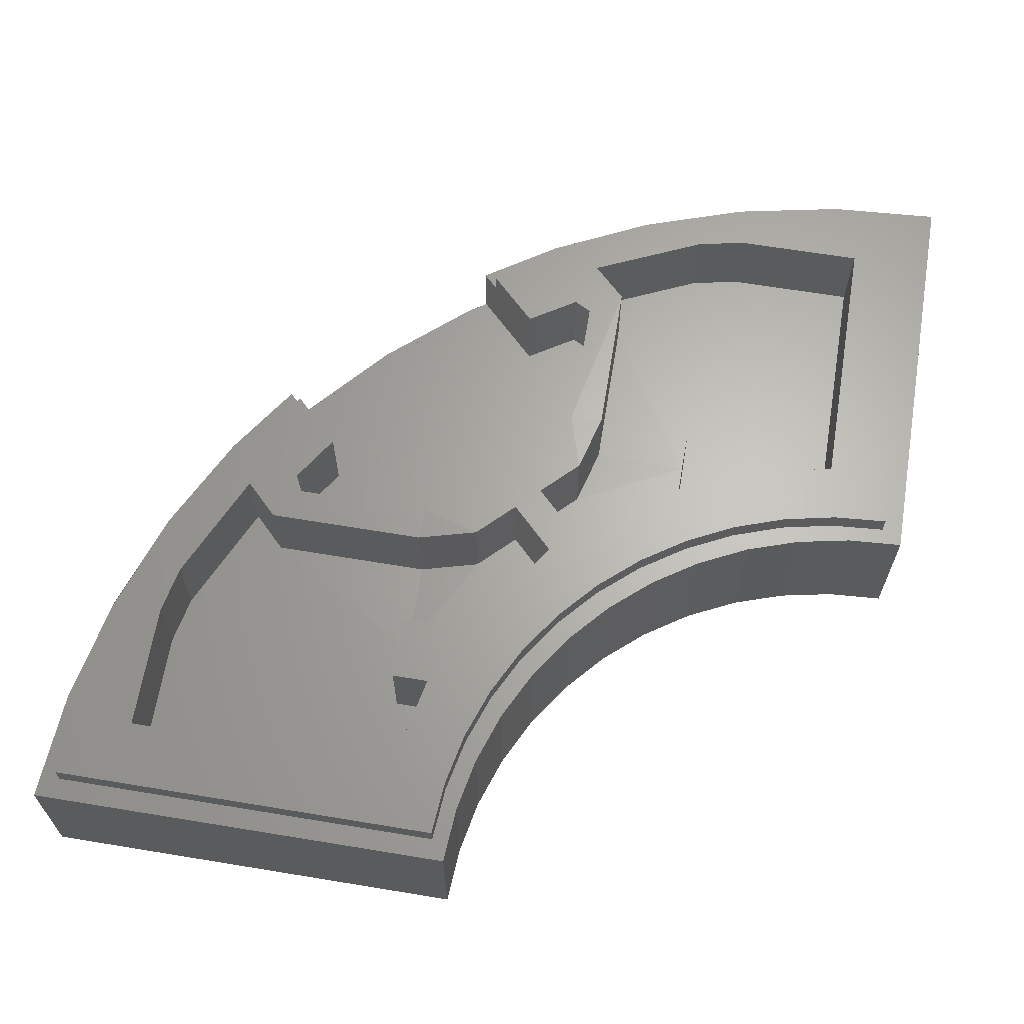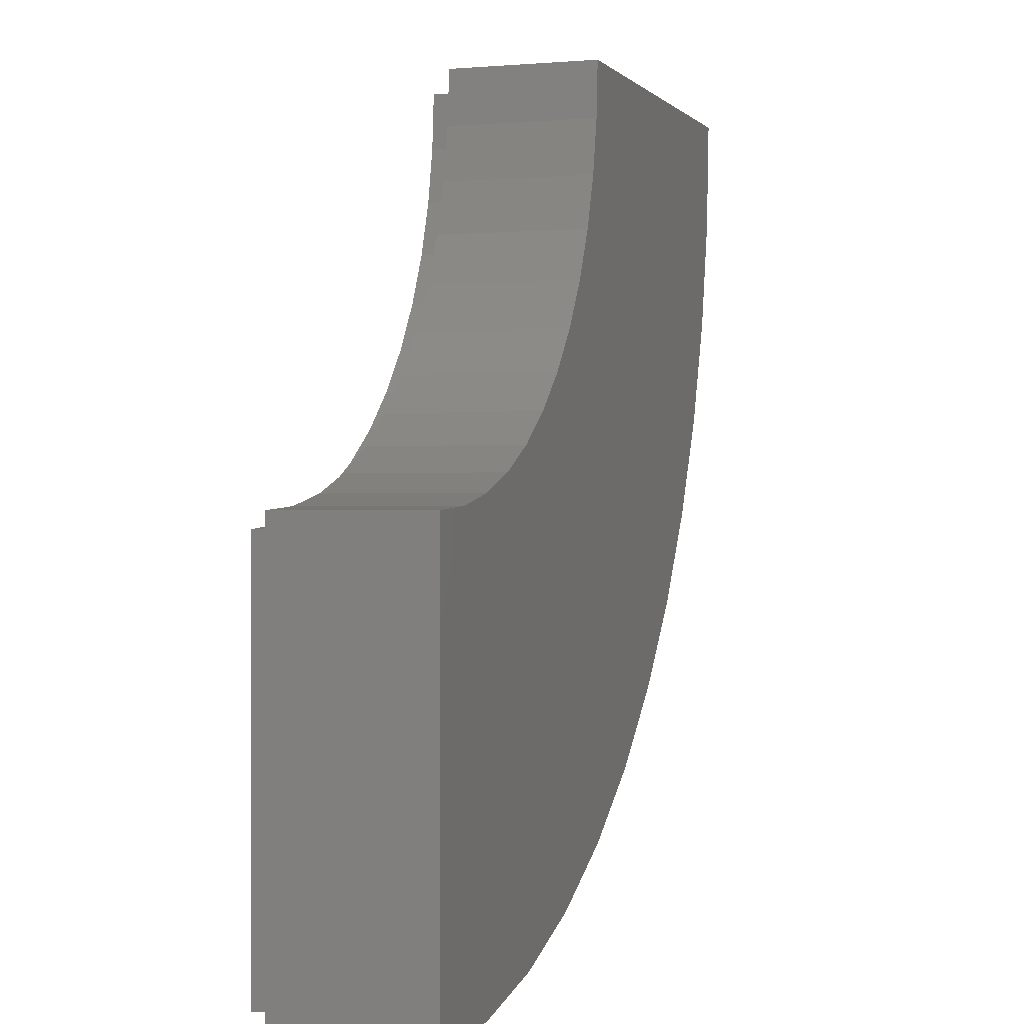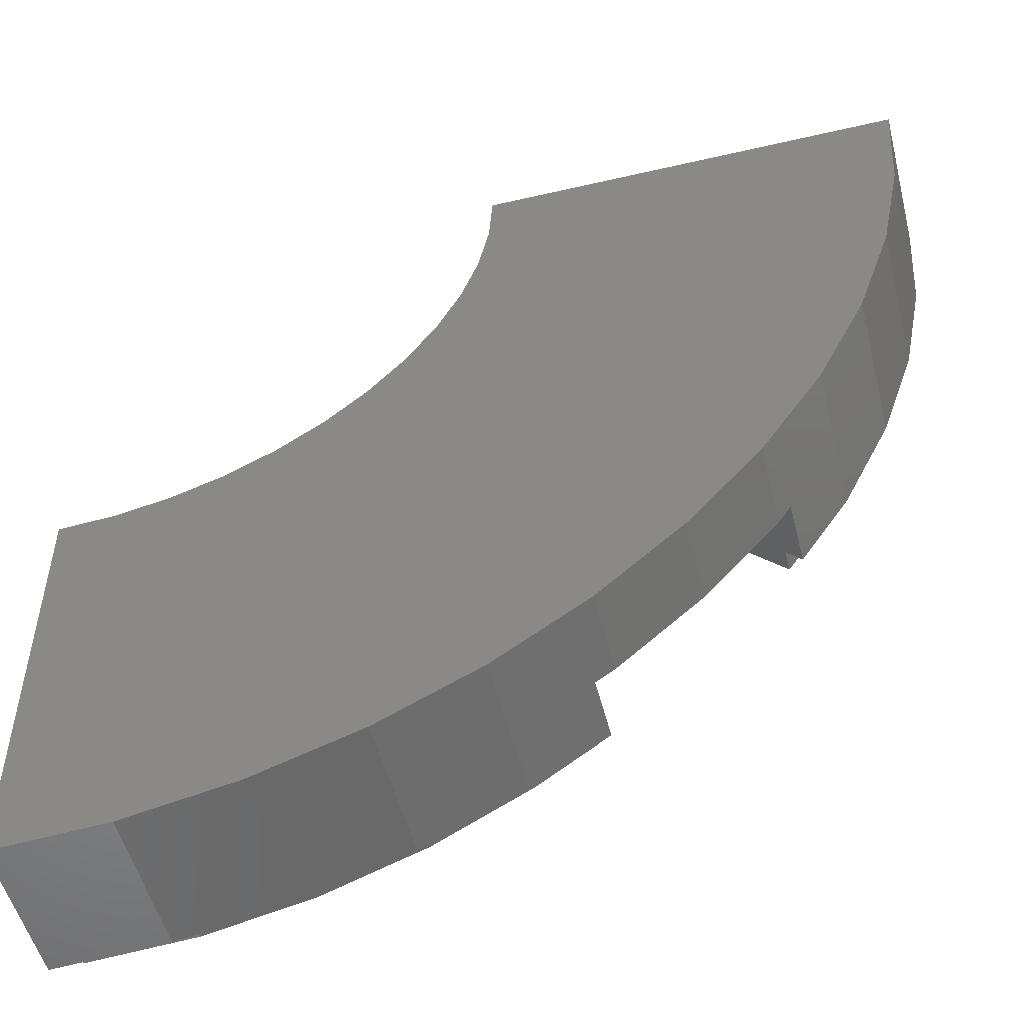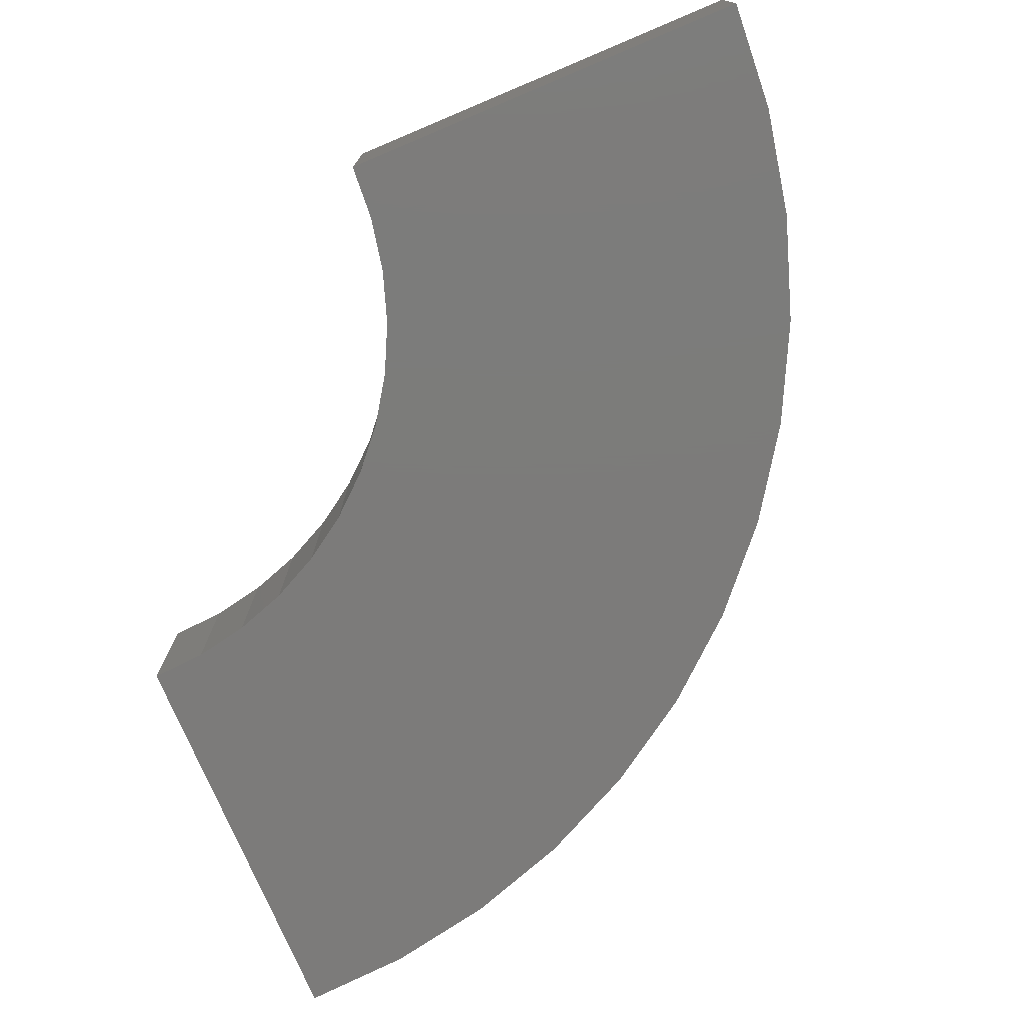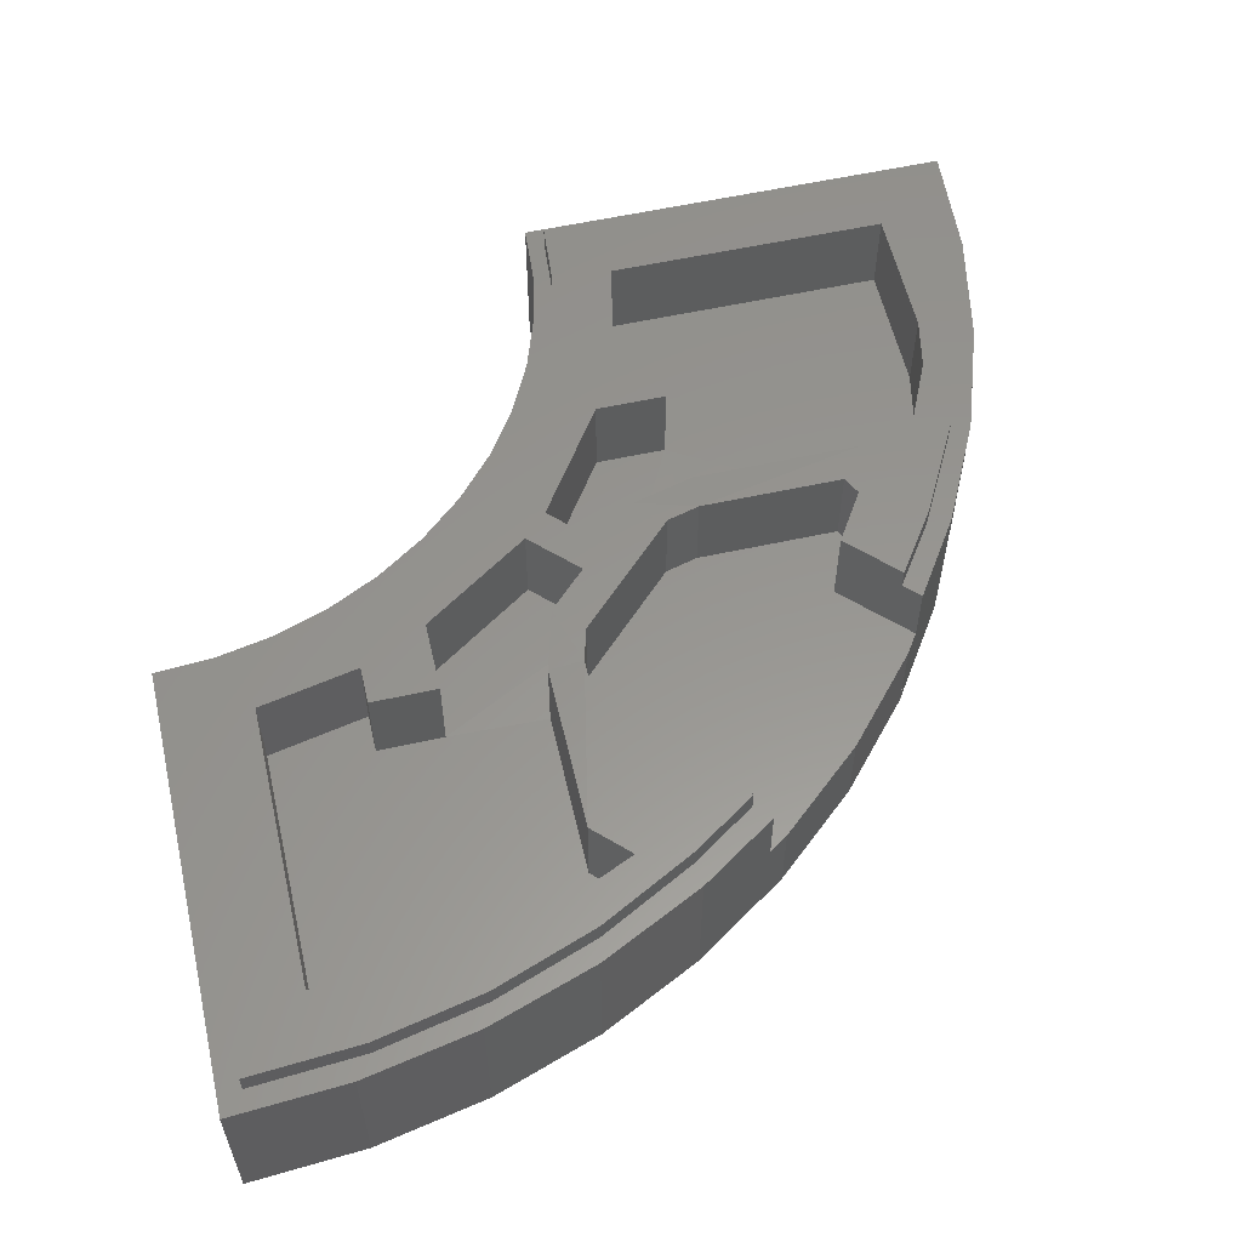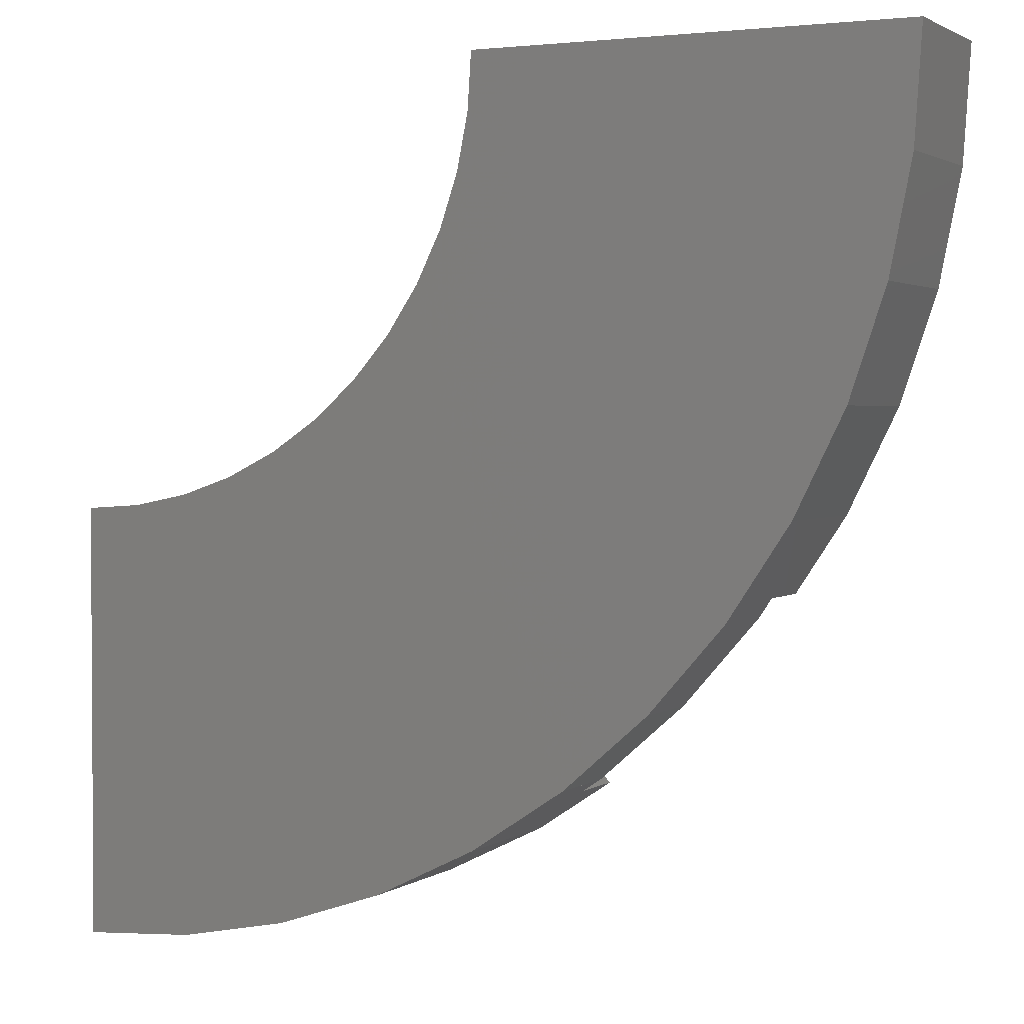
<metadata>
{"format":"stl","ext":"stl","renderer":"f3d","projection":"perspective","resolution":1024,"background":"white","views":[{"elev":64.8,"azim":-80.6,"up":"+Y"},{"elev":-0.2,"azim":-71.3,"up":"+Z"},{"elev":-52.0,"azim":14.1,"up":"+Z"},{"elev":-75.0,"azim":22.8,"up":"+Y"},{"elev":57.8,"azim":77.1,"up":"+Y"},{"elev":2.1,"azim":26.1,"up":"+Z"}]}
</metadata>
<code>
# stl→obj: 223 verts, 378 faces
v 3.931 0 2.956
v 4 0 4
v 4 2.8 4
v 3.931 2.8 2.956
v 3.727 0 1.93
v 3.727 2.8 1.93
v 3.391 0 0.9384
v 3.391 2.8 0.9384
v 2.928 0 0
v 2.928 2.8 0
v 2.347 0 -0.8704
v 2.347 2.8 -0.8704
v 1.657 0 -1.657
v 1.657 2.8 -1.657
v 0.8704 0 -2.347
v 0.8704 2.8 -2.347
v 0 0 -2.928
v 0 2.8 -2.928
v -0.9384 0 -3.391
v -0.9384 2.8 -3.391
v -1.93 0 -3.727
v -1.93 2.8 -3.727
v -2.956 0 -3.931
v -2.956 2.8 -3.931
v -4 0 -4
v -4 2.8 -4
v 4.206 2.8 2.589
v 4.284 2.8 3.609
v 4.284 3.2 3.609
v 4.206 3.2 2.589
v 3.997 2.8 1.585
v 3.997 3.2 1.585
v 3.658 2.8 0.6133
v 3.658 3.2 0.6133
v 3.197 2.8 -0.3078
v 3.197 3.2 -0.3078
v 2.621 2.8 -1.164
v 2.621 3.2 -1.164
v 1.938 2.8 -1.938
v 1.938 3.2 -1.938
v 1.164 2.8 -2.621
v 1.164 3.2 -2.621
v 0.3078 2.8 -3.197
v 0.3078 3.2 -3.197
v -0.6133 2.8 -3.658
v -0.6133 3.2 -3.658
v -1.585 2.8 -3.997
v -1.585 3.2 -3.997
v -2.589 2.8 -4.206
v -2.589 3.2 -4.206
v -3.609 2.8 -4.284
v -3.609 3.2 -4.284
v 4.268 3.2 2.055
v 3.049 3.2 -0.8288
v 0.8288 3.2 -3.049
v -2.055 3.2 -4.268
v 4.4 2.8 4
v 4.328 2.8 2.904
v 4.114 2.8 1.826
v 3.761 2.8 0.7853
v 3.274 2.8 -0.2
v 2.665 2.8 -1.114
v 1.94 2.8 -1.94
v 1.114 2.8 -2.665
v 0.2 2.8 -3.274
v -0.7853 2.8 -3.761
v -1.826 2.8 -4.114
v -2.904 2.8 -4.328
v -4 2.8 -4.4
v 11.86 0 1.912
v 12 2.8 4
v 12 0 4
v 11.86 2.8 1.912
v 11.45 0 -0.1408
v 11.45 2.8 -0.1408
v 10.78 0 -2.123
v 10.78 2.8 -2.123
v 9.856 0 -4
v 9.856 2.8 -4
v 11.46 2.8 1.616
v 11.6 3.2 3.6
v 11.6 2.8 3.6
v 11.46 3.2 1.616
v 11.04 2.8 -0.3338
v 11.04 3.2 -0.3338
v 10.35 2.8 -2.217
v 10.35 3.2 -2.217
v 9.405 2.8 -4
v 9.405 3.2 -4
v 11.47 2.8 1.964
v 11.6 2.8 4
v 11.07 2.8 -0.0373
v 10.41 2.8 -1.97
v 9.51 2.8 -3.8
v 8.927 1.6 -5.392
v 8.927 2.8 -5.392
v 8.927 0 -5.392
v 8.694 0 -5.74
v 8.694 1.6 -5.74
v 5.74 1.6 -8.694
v 7.313 1.6 -7.313
v 7.313 0 -7.313
v 5.74 0 -8.694
v 8.693 1.6 -5.74
v 8.693 0 -5.74
v 5.392 0 -8.927
v 5.392 1.6 -8.927
v 4 0 -9.856
v 4 2.8 -9.856
v 5.392 2.8 -8.927
v -1.912 0 -11.86
v -4 0 -12
v -4 2.8 -12
v -1.912 2.8 -11.86
v 0.1408 0 -11.45
v 0.1408 2.8 -11.45
v 2.123 0 -10.78
v 2.123 2.8 -10.78
v 11.57 2.8 3.6
v 4.322 2.8 3.609
v 8.644 3.2 -5.109
v 8.644 2.8 -5.109
v 7.776 1.6 -4.241
v 7.776 3.2 -4.241
v 8.348 3.2 -3.344
v 8.178 3.2 -3.021
v 9.257 3.2 -3.023
v 8.636 3.2 -2.399
v 5.598 3.2 -3.016
v 5.637 3.191 -2.394
v 4.519 3.2 -2.692
v 5.002 3.2 -3.176
v 10.22 3.2 -0.9185
v 10.4 3.2 2.4
v 10.4 3.2 0
v 5.286 3.2 2.409
v 4.91 3.2 0.6081
v 3.658 3.2 0.6132
v 4.325 3.2 -0.5916
v 3.001 3.2 -2.557
v 5.599 3.2 0.6068
v 5.597 3.2 -0.594
v 5.598 1.6 -3.016
v 5.002 1.6 -3.176
v 8.178 1.6 -3.021
v 8.348 1.6 -3.344
v 10.4 1.6 0
v 10.4 1.6 2.4
v 10.22 1.6 -0.9185
v 9.257 1.6 -3.023
v 8.636 1.6 -2.399
v 5.637 1.591 -2.394
v 4.519 1.6 -2.692
v 3.824 3.2 -3.384
v 3.824 1.6 -3.384
v 3.001 1.6 -2.557
v 4.325 1.6 -0.5916
v 5.597 1.6 -0.594
v 5.599 1.6 0.6068
v 4.91 1.6 0.6081
v 5.286 1.6 2.409
v 4.241 3.2 -7.776
v 4.241 1.6 -7.776
v 5.109 2.8 -8.644
v 5.109 3.2 -8.644
v 4 3.2 -9.405
v 3.344 3.2 -8.348
v 3.023 3.2 -9.257
v 3.021 3.2 -8.178
v 3.016 3.2 -5.598
v 2.399 3.2 -8.636
v 2.394 3.191 -5.637
v 2.692 3.2 -4.519
v 3.176 3.2 -5.002
v 0.9185 3.2 -10.22
v -3.6 3.2 -11.6
v -2.4 3.2 -10.4
v 0 3.2 -10.4
v -2.409 3.2 -5.286
v 0.5916 3.2 -4.325
v -0.6132 3.2 -3.658
v 2.557 3.2 -3.001
v 0.594 3.2 -5.597
v -0.6068 3.2 -5.599
v -0.6081 3.2 -4.91
v 3.016 1.6 -5.598
v 3.176 1.6 -5.002
v 3.021 1.6 -8.178
v 3.344 1.6 -8.348
v 0 1.6 -10.4
v -2.4 1.6 -10.4
v 0.9185 1.6 -10.22
v 3.023 1.6 -9.257
v 2.399 1.6 -8.636
v 2.394 1.591 -5.637
v 2.692 1.6 -4.519
v 3.384 1.6 -3.824
v 3.384 3.2 -3.824
v 2.557 1.6 -3.001
v 0.5916 1.6 -4.325
v 0.594 1.6 -5.597
v -0.6068 1.6 -5.599
v -0.6081 1.6 -4.91
v -2.409 1.6 -5.286
v 5.74 1.6 -8.693
v -1.616 2.8 -11.46
v -3.6 2.8 -11.6
v -1.616 3.2 -11.46
v 0.3338 2.8 -11.04
v 0.3338 3.2 -11.04
v 2.217 2.8 -10.35
v 2.217 3.2 -10.35
v 4 2.8 -9.405
v -1.964 2.8 -11.47
v -4 2.8 -11.6
v 0.0373 2.8 -11.07
v 1.97 2.8 -10.41
v 3.8 2.8 -9.51
v -3.609 2.8 -4.322
v -3.6 2.8 -11.57
v 5.741 0 -8.694
v 7.314 0 -7.314
v 8.694 0 -5.741
f 1 2 3
f 3 4 1
f 5 1 4
f 4 6 5
f 7 5 6
f 6 8 7
f 9 7 8
f 8 10 9
f 11 9 10
f 10 12 11
f 13 11 12
f 12 14 13
f 15 13 14
f 14 16 15
f 17 15 16
f 16 18 17
f 19 17 18
f 18 20 19
f 21 19 20
f 20 22 21
f 23 21 22
f 22 24 23
f 25 23 24
f 24 26 25
f 27 28 29
f 29 30 27
f 31 27 30
f 30 32 31
f 33 31 32
f 32 34 33
f 35 33 34
f 34 36 35
f 37 35 36
f 36 38 37
f 39 37 38
f 38 40 39
f 41 39 40
f 40 42 41
f 43 41 42
f 42 44 43
f 45 43 44
f 44 46 45
f 47 45 46
f 46 48 47
f 49 47 48
f 48 50 49
f 51 49 50
f 50 52 51
f 29 53 30
f 30 53 32
f 34 32 53
f 34 54 36
f 36 54 38
f 40 38 54
f 40 55 42
f 42 55 44
f 46 44 55
f 46 56 48
f 48 56 50
f 52 50 56
f 57 58 4
f 4 3 57
f 58 59 6
f 6 4 58
f 59 60 8
f 8 6 59
f 60 61 10
f 10 8 60
f 61 62 12
f 12 10 61
f 62 63 14
f 14 12 62
f 63 64 16
f 16 14 63
f 64 65 18
f 18 16 64
f 65 66 20
f 20 18 65
f 66 67 22
f 22 20 66
f 67 68 24
f 24 22 67
f 68 69 26
f 26 24 68
f 70 71 72
f 71 70 73
f 74 73 70
f 73 74 75
f 76 75 74
f 75 76 77
f 78 77 76
f 77 78 79
f 80 81 82
f 81 80 83
f 84 83 80
f 83 84 85
f 86 85 84
f 85 86 87
f 88 87 86
f 87 88 89
f 89 81 83
f 83 87 89
f 87 83 85
f 71 73 90
f 90 91 71
f 73 75 92
f 92 90 73
f 75 77 93
f 93 92 75
f 77 79 94
f 94 93 77
f 79 95 96
f 79 78 97
f 97 95 79
f 95 97 98
f 98 99 95
f 100 101 102
f 102 103 100
f 101 104 105
f 105 102 101
f 100 104 101
f 100 103 106
f 106 107 100
f 108 109 107
f 107 106 108
f 109 110 107
f 111 112 113
f 113 114 111
f 115 111 114
f 114 116 115
f 117 115 116
f 116 118 117
f 108 117 118
f 118 109 108
f 71 3 2
f 2 72 71
f 25 26 113
f 113 112 25
f 81 29 28
f 28 82 81
f 91 119 120
f 120 57 91
f 121 89 88
f 88 122 121
f 122 94 79
f 79 96 122
f 122 123 124
f 124 121 122
f 123 122 96
f 96 95 123
f 124 125 89
f 89 121 124
f 126 127 89
f 89 125 126
f 128 126 129
f 129 130 128
f 131 130 129
f 129 132 131
f 126 128 127
f 89 127 133
f 134 81 135
f 89 133 81
f 81 133 135
f 81 134 136
f 136 29 81
f 29 136 137
f 137 53 29
f 54 138 139
f 139 140 54
f 137 141 142
f 142 139 137
f 132 129 143
f 143 144 132
f 129 126 145
f 145 143 129
f 145 126 125
f 125 146 145
f 123 146 125
f 125 124 123
f 134 135 147
f 147 148 134
f 135 133 149
f 149 147 135
f 133 127 150
f 150 149 133
f 150 127 128
f 128 151 150
f 128 130 152
f 152 151 128
f 130 131 153
f 153 152 130
f 131 154 155
f 155 153 131
f 155 154 140
f 140 156 155
f 157 156 140
f 140 139 157
f 158 157 139
f 139 142 158
f 159 158 142
f 142 141 159
f 160 159 141
f 141 137 160
f 161 160 137
f 137 136 161
f 148 161 136
f 136 134 148
f 153 155 156
f 156 157 153
f 153 157 158
f 158 152 153
f 145 146 123
f 123 143 145
f 123 95 104
f 104 143 123
f 149 150 151
f 151 147 149
f 158 147 151
f 151 152 158
f 148 147 158
f 158 159 148
f 148 159 160
f 160 161 148
f 162 163 164
f 164 165 162
f 110 164 163
f 163 107 110
f 166 167 162
f 162 165 166
f 166 168 169
f 169 167 166
f 170 169 171
f 171 172 170
f 170 172 173
f 173 174 170
f 171 169 168
f 168 166 175
f 176 177 178
f 175 166 176
f 175 176 178
f 179 177 176
f 176 52 179
f 180 181 55
f 55 182 180
f 183 184 185
f 185 180 183
f 186 170 174
f 174 187 186
f 188 169 170
f 170 186 188
f 188 189 167
f 167 169 188
f 162 167 189
f 189 163 162
f 190 178 177
f 177 191 190
f 192 175 178
f 178 190 192
f 193 168 175
f 175 192 193
f 193 194 171
f 171 168 193
f 195 172 171
f 171 194 195
f 196 173 172
f 172 195 196
f 197 198 173
f 173 196 197
f 197 199 182
f 182 198 197
f 180 182 199
f 199 200 180
f 183 180 200
f 200 201 183
f 184 183 201
f 201 202 184
f 185 184 202
f 202 203 185
f 179 185 203
f 203 204 179
f 177 179 204
f 204 191 177
f 199 197 196
f 196 200 199
f 201 200 196
f 196 195 201
f 163 189 188
f 188 186 163
f 205 107 163
f 163 186 205
f 194 193 192
f 192 190 194
f 194 190 201
f 201 195 194
f 201 190 191
f 191 202 201
f 203 202 191
f 191 204 203
f 144 187 174
f 174 132 144
f 143 104 205
f 205 186 143
f 143 186 187
f 187 144 143
f 198 154 132
f 132 174 198
f 173 198 174
f 154 131 132
f 40 54 140
f 140 182 40
f 40 182 55
f 198 182 140
f 140 154 198
f 206 207 176
f 176 208 206
f 209 206 208
f 208 210 209
f 211 209 210
f 210 212 211
f 213 211 212
f 212 166 213
f 166 208 176
f 208 166 212
f 212 210 208
f 113 214 114
f 214 113 215
f 114 216 116
f 216 114 214
f 116 217 118
f 217 116 216
f 118 218 109
f 218 118 217
f 219 220 215
f 215 69 219
f 109 218 164
f 164 110 109
f 52 176 207
f 207 51 52
f 164 213 166
f 166 165 164
f 181 180 185
f 185 56 181
f 56 185 179
f 179 52 56
f 139 138 53
f 53 137 139
f 112 111 23
f 23 25 112
f 111 115 21
f 21 23 111
f 115 117 19
f 19 21 115
f 117 108 17
f 17 19 117
f 108 221 15
f 15 17 108
f 221 222 13
f 13 15 221
f 222 223 11
f 11 13 222
f 223 78 9
f 9 11 223
f 78 76 7
f 7 9 78
f 76 74 5
f 5 7 76
f 74 70 1
f 1 5 74
f 70 72 2
f 2 1 70
f 117 112 111
f 111 115 117
f 222 117 108
f 108 221 222
f 76 222 223
f 223 78 76
f 72 76 74
f 74 70 72

</code>
